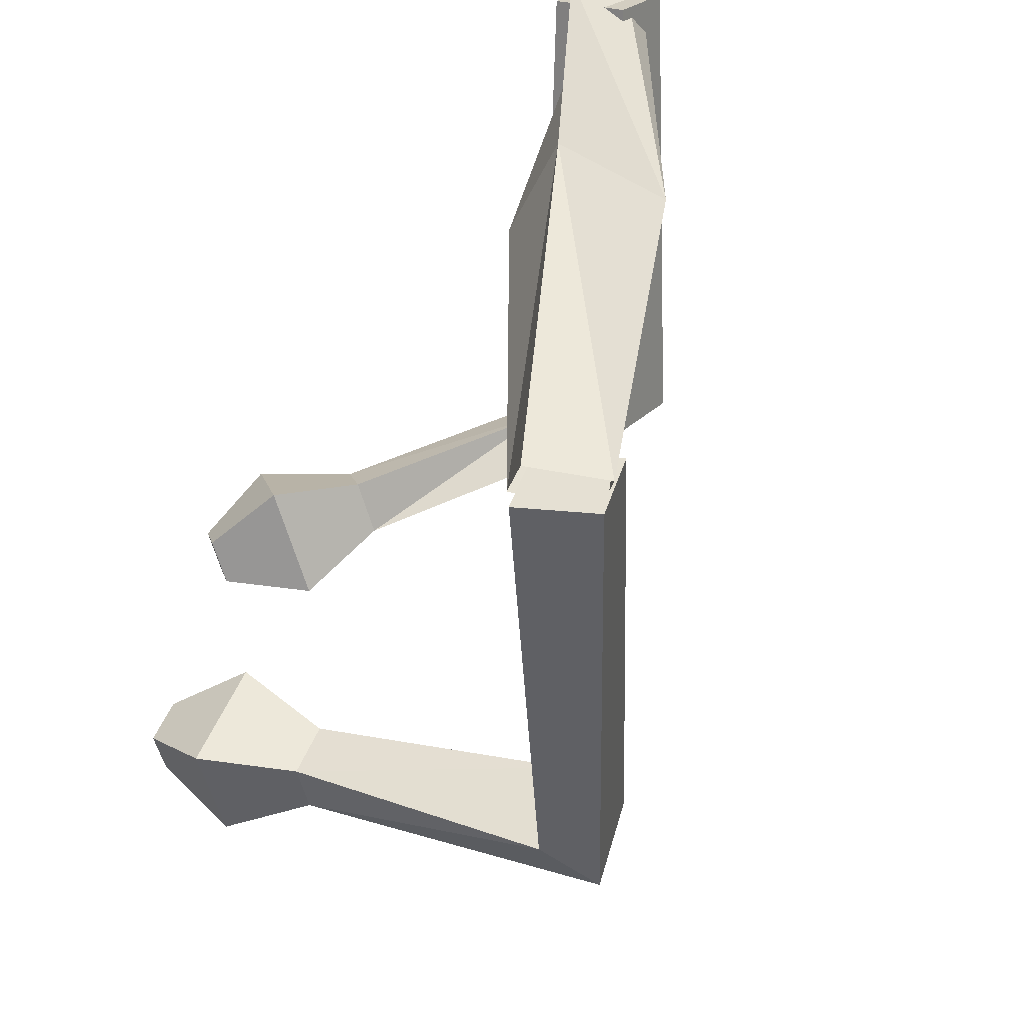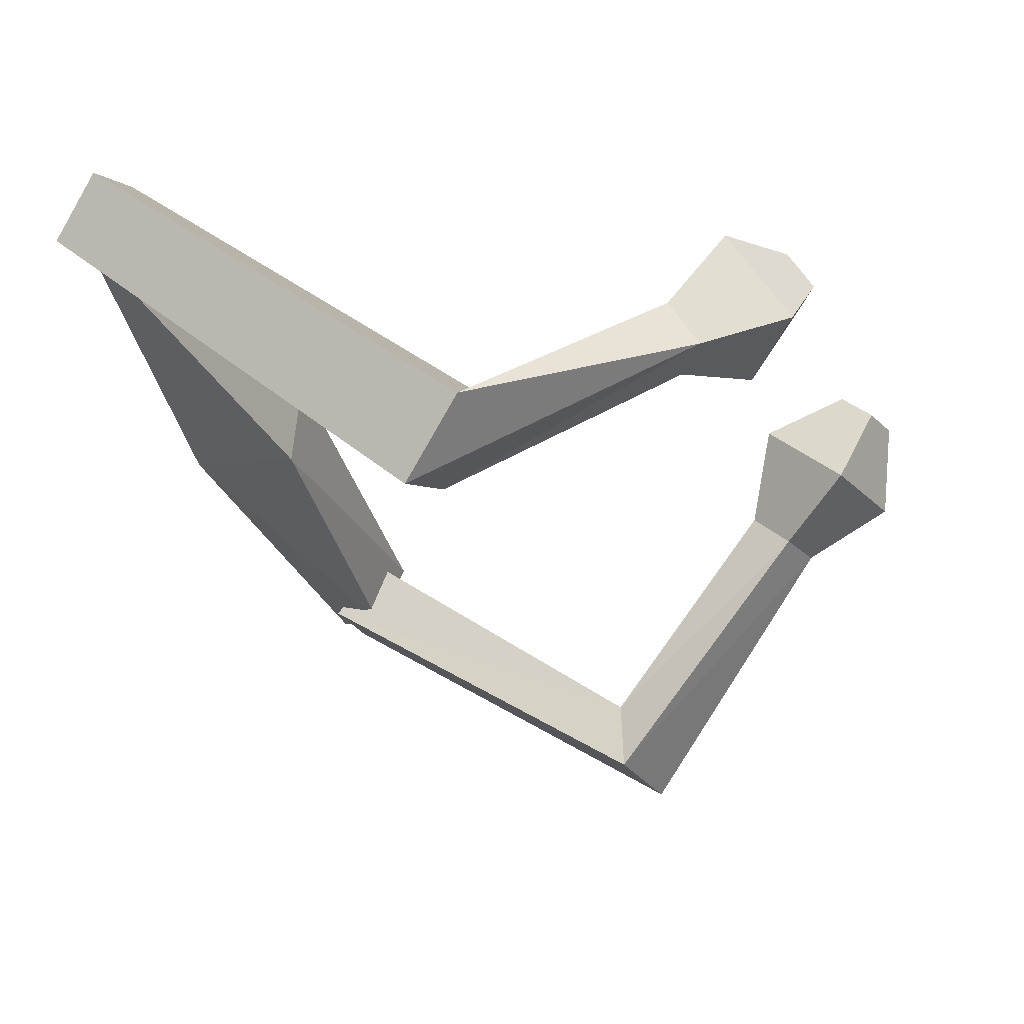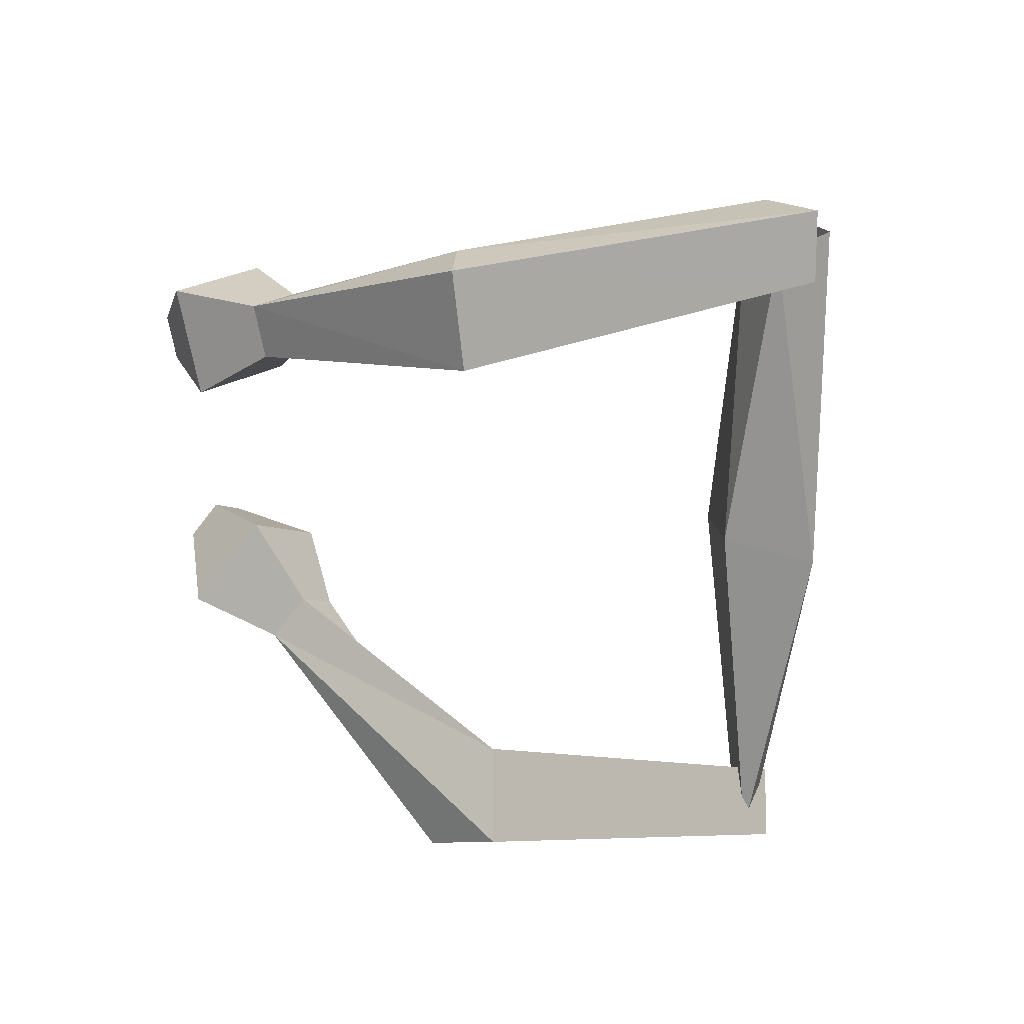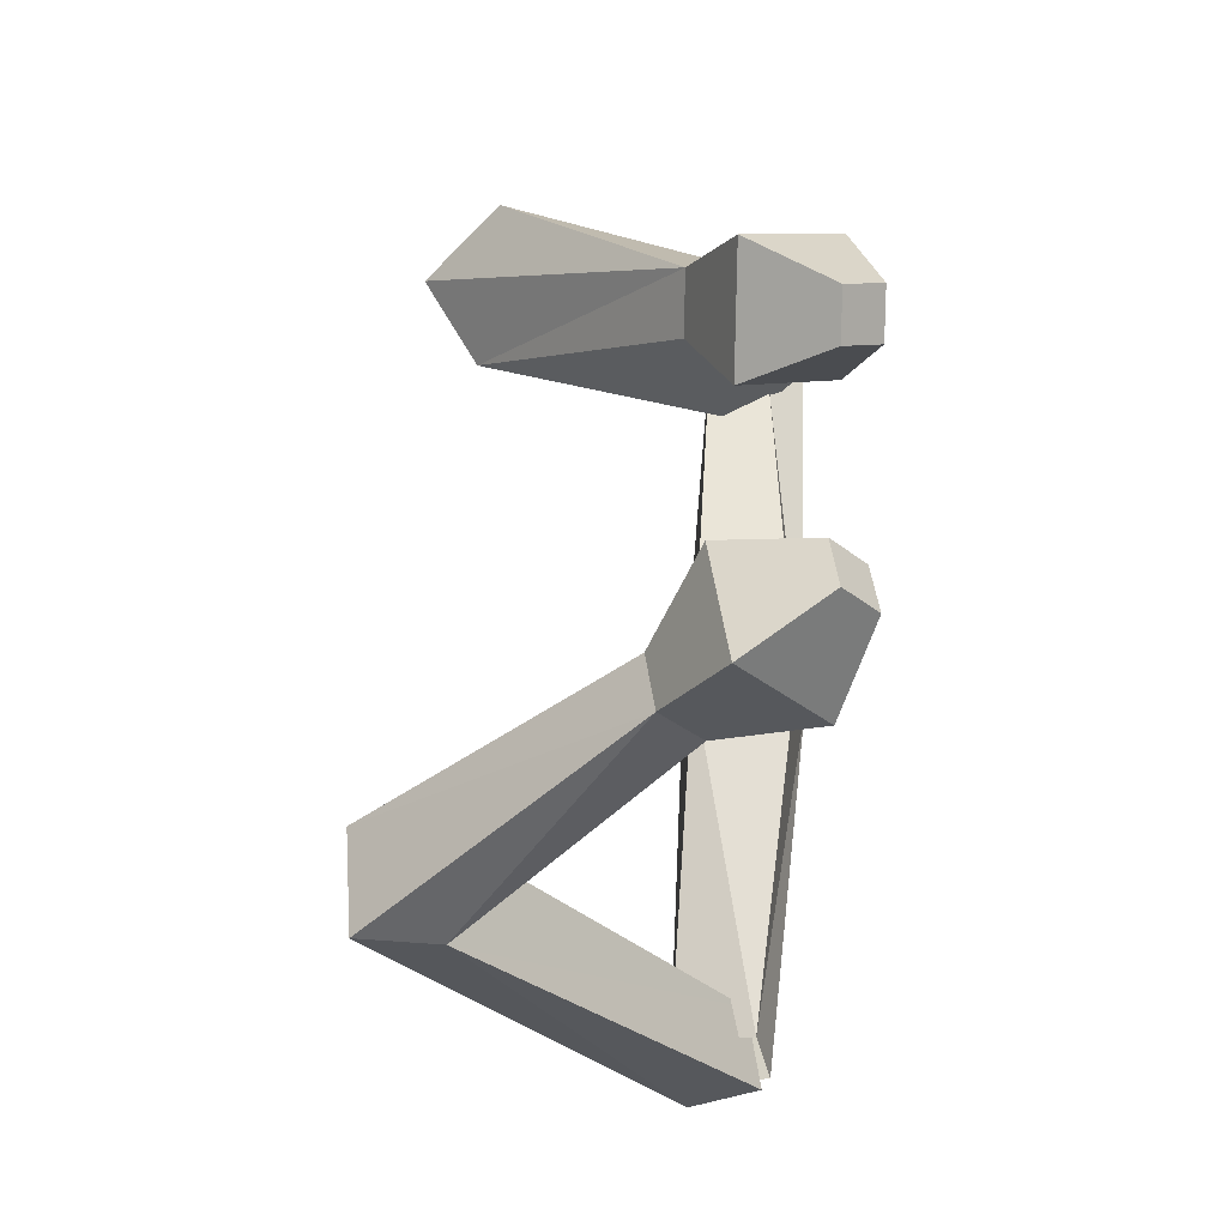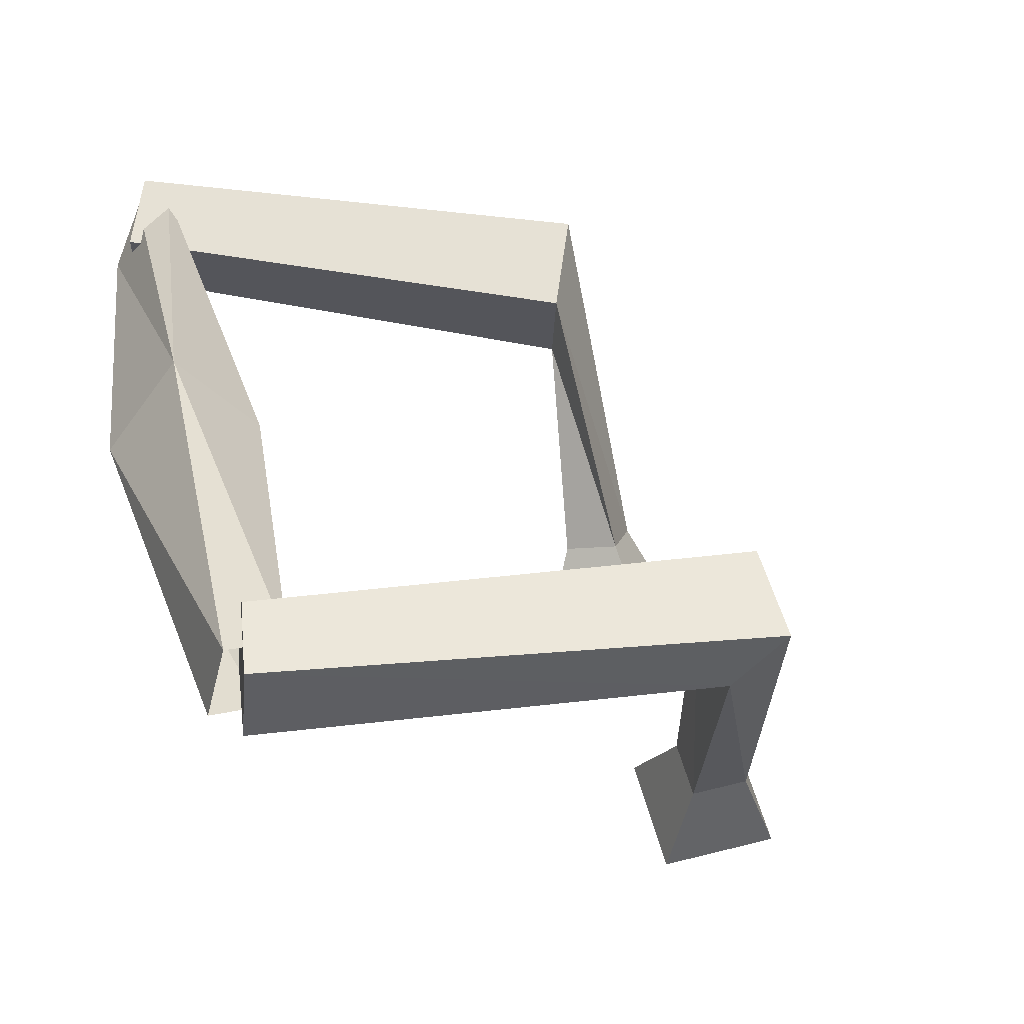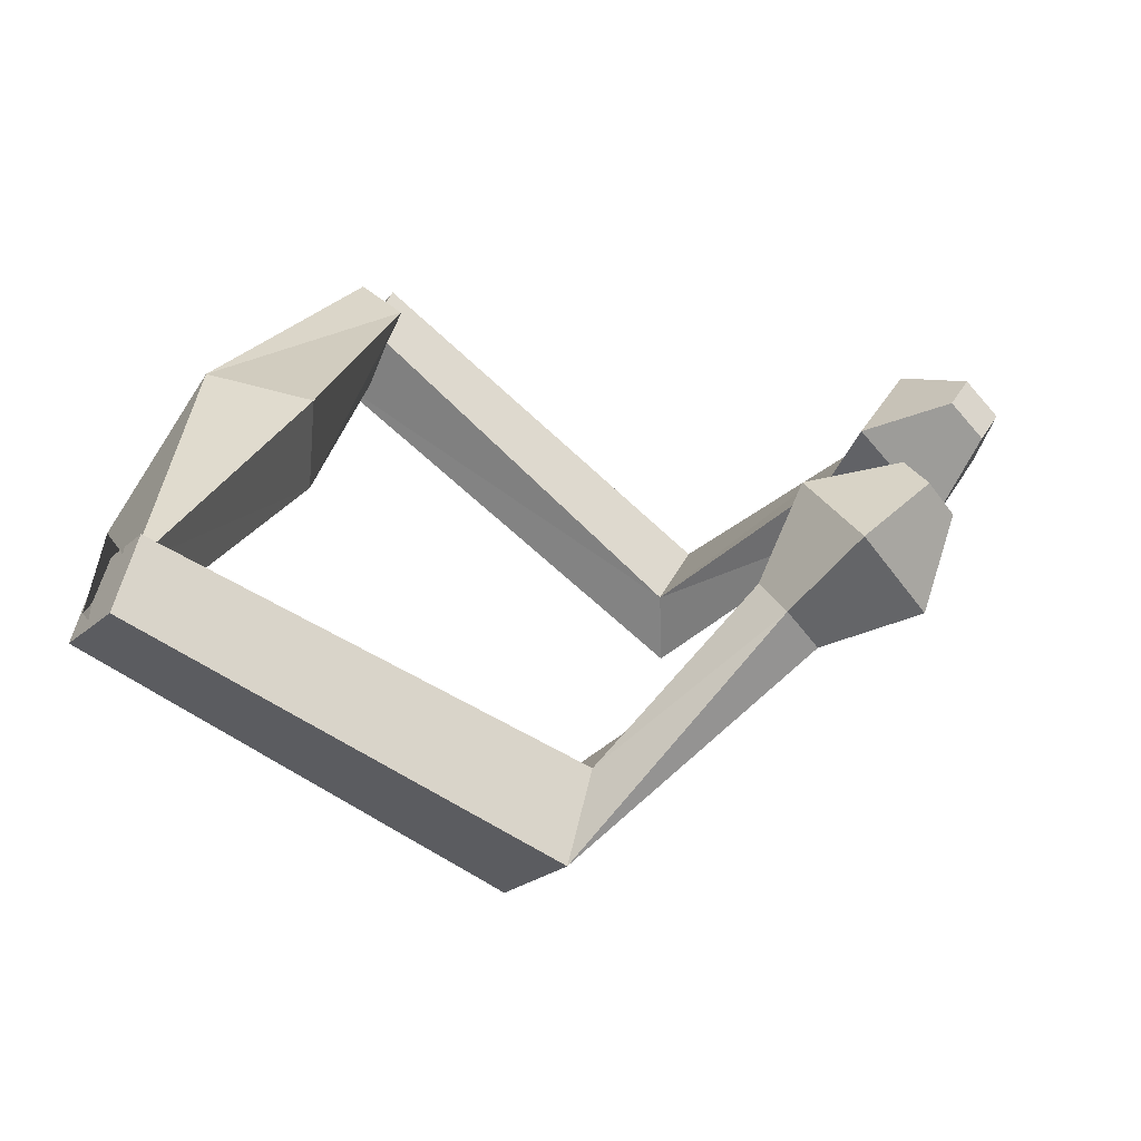
<metadata>
{"format":"obj","ext":"obj","renderer":"f3d","projection":"perspective","resolution":1024,"background":"white","views":[{"elev":-59.2,"azim":-127.1,"up":"+Z"},{"elev":-32.5,"azim":6.1,"up":"+Y"},{"elev":-71.2,"azim":164.1,"up":"+Y"},{"elev":-12.6,"azim":86.0,"up":"+Z"},{"elev":-56.6,"azim":-42.9,"up":"+Z"},{"elev":28.1,"azim":-1.5,"up":"+Y"}]}
</metadata>
<code>
o Cube
v 0.6361 -0.08416 -1.981
v 0.7818 -0.01712 -2.458
v 0.3354 -0.3819 -2.42
v 0.6566 -0.5241 -2.173
v 0.3387 -0.4837 -2.063
v 0.4718 -0.4145 -2.544
v 0.5773 0.05863 -2.381
v 0.8494 -0.05335 -2.165
v 4.605 -0.1479 -0.1788
v 4.409 0.06579 -0.2555
v 4.549 0.0984 -0.5185
v 4.744 -0.1153 -0.4418
v 2.663 -2.355 -1.246
v 2.65 -1.873 -1.274
v 2.893 -1.843 -1.868
v 2.906 -2.325 -1.84
v 4.338 -0.684 -0.1351
v 4.2 -0.07471 -0.9753
v 3.856 -0.1554 -0.3247
v 4.682 -0.6034 -0.7857
v 3.712 -0.6795 -0.6812
v 4.116 -0.8981 -0.9062
v 3.948 -0.9375 -0.5887
v 3.88 -0.6401 -0.9987
v -0.6523 0.1228 1.921
v -0.3665 0.4532 2.187
v -0.6774 0.09572 2.404
v -0.5819 -0.1367 2.335
v -0.7788 -0.1165 2.355
v -0.4931 0.2139 2.62
v -0.5448 0.4614 2.187
v -0.4491 0.2291 2.118
v 0.3427 -0.3538 0.003799
v -0.3495 -0.3495 -0.000446
v 0.4017 0.2697 0.05573
v -0.2608 0.4059 -0.0565
v 4.183 0.004809 1.188
v 4.071 0.006986 0.9101
v 3.907 0.2475 0.9781
v 4.018 0.2454 1.256
v 1.541 -2 2.072
v 1.701 -1.698 1.523
v 2.063 -1.279 1.859
v 1.902 -1.582 2.408
v 4.003 -0.4791 1.494
v 3.32 0.1212 0.9748
v 3.727 -0.4737 0.8068
v 3.595 0.1159 1.662
v 3.251 -0.6751 1.2
v 3.187 -0.3874 1.618
v 3.385 -0.6777 1.536
v 3.052 -0.3847 1.282
f 34 3 4
f 8 7 36
f 36 7 3
f 33 4 8
f 6 5 1
f 11 10 9
f 17 9 10
f 20 18 11
f 17 20 12
f 18 19 10
f 1 14 15
f 5 6 16
f 6 2 15
f 5 13 14
f 24 21 19
f 23 22 20
f 24 18 20
f 23 17 19
f 14 13 23
f 15 24 22
f 13 16 22
f 14 21 24
f 28 27 34
f 36 31 32
f 34 27 31
f 32 28 33
f 26 25 29
f 37 38 39
f 47 38 37
f 40 39 46
f 37 40 48
f 39 38 47
f 43 42 25
f 41 44 30
f 44 43 26
f 42 41 29
f 52 46 47
f 51 45 48
f 48 46 52
f 49 47 45
f 42 49 51
f 50 52 43
f 51 50 44
f 43 52 49
f 33 34 4
f 35 8 36
f 34 36 3
f 35 33 8
f 2 6 1
f 12 11 9
f 19 17 10
f 12 20 11
f 9 17 12
f 11 18 10
f 2 1 15
f 13 5 16
f 16 6 15
f 1 5 14
f 18 24 19
f 17 23 20
f 22 24 20
f 21 23 19
f 21 14 23
f 16 15 22
f 23 13 22
f 15 14 24
f 33 28 34
f 35 36 32
f 36 34 31
f 35 32 33
f 30 26 29
f 40 37 39
f 45 47 37
f 48 40 46
f 45 37 48
f 46 39 47
f 26 43 25
f 29 41 30
f 30 44 26
f 25 42 29
f 49 52 47
f 50 51 48
f 50 48 52
f 51 49 45
f 41 42 51
f 44 50 43
f 41 51 44
f 42 43 49

</code>
